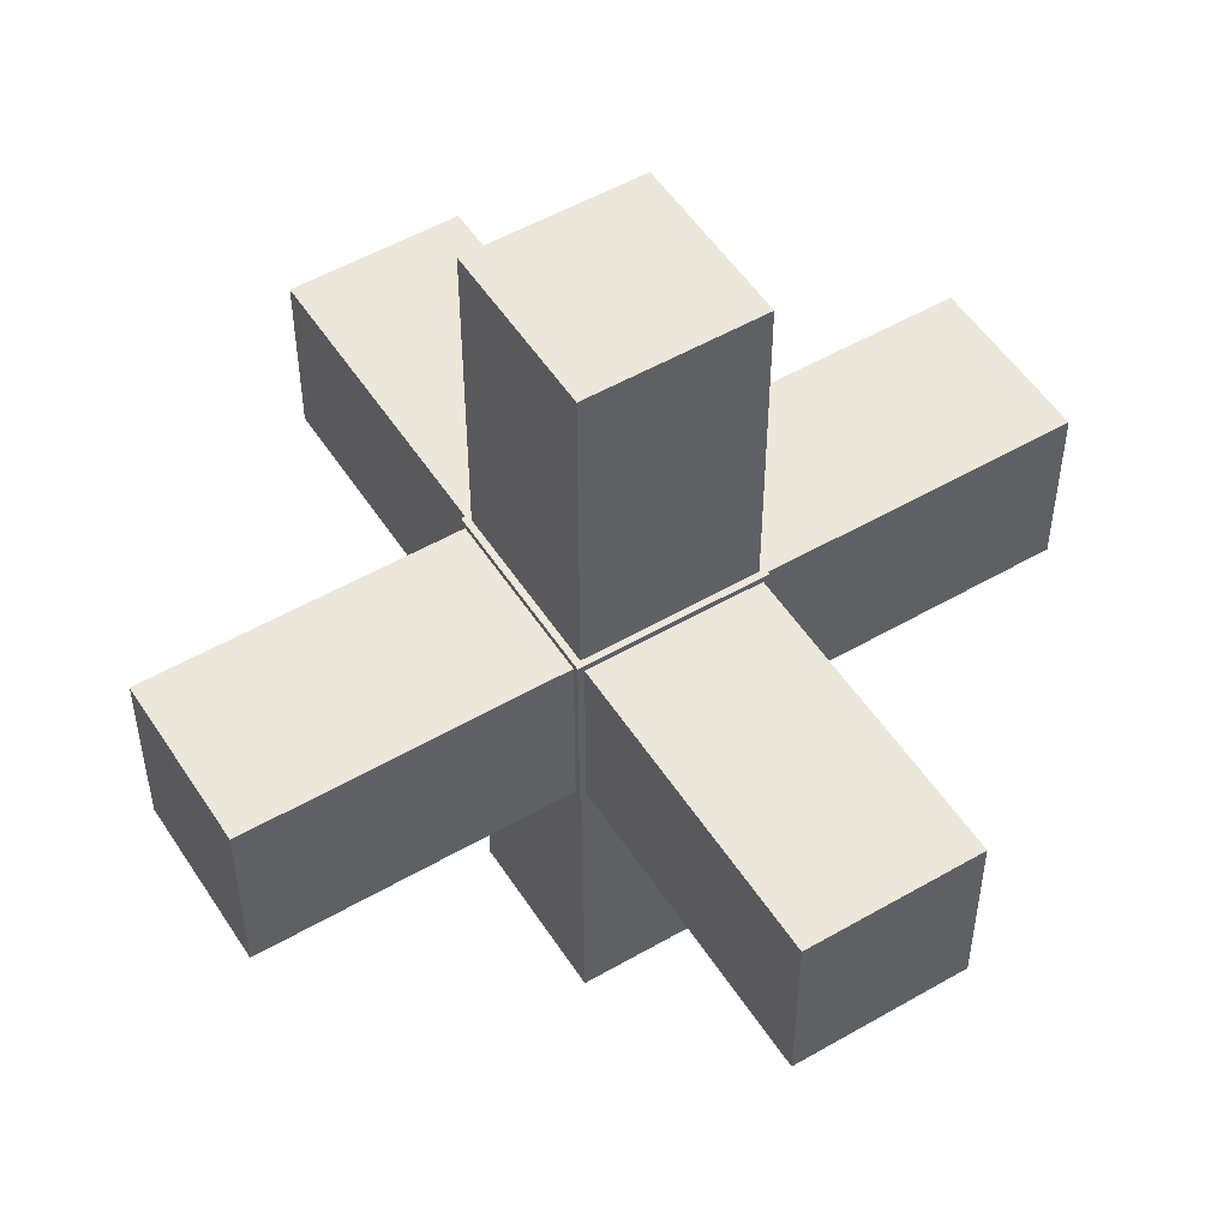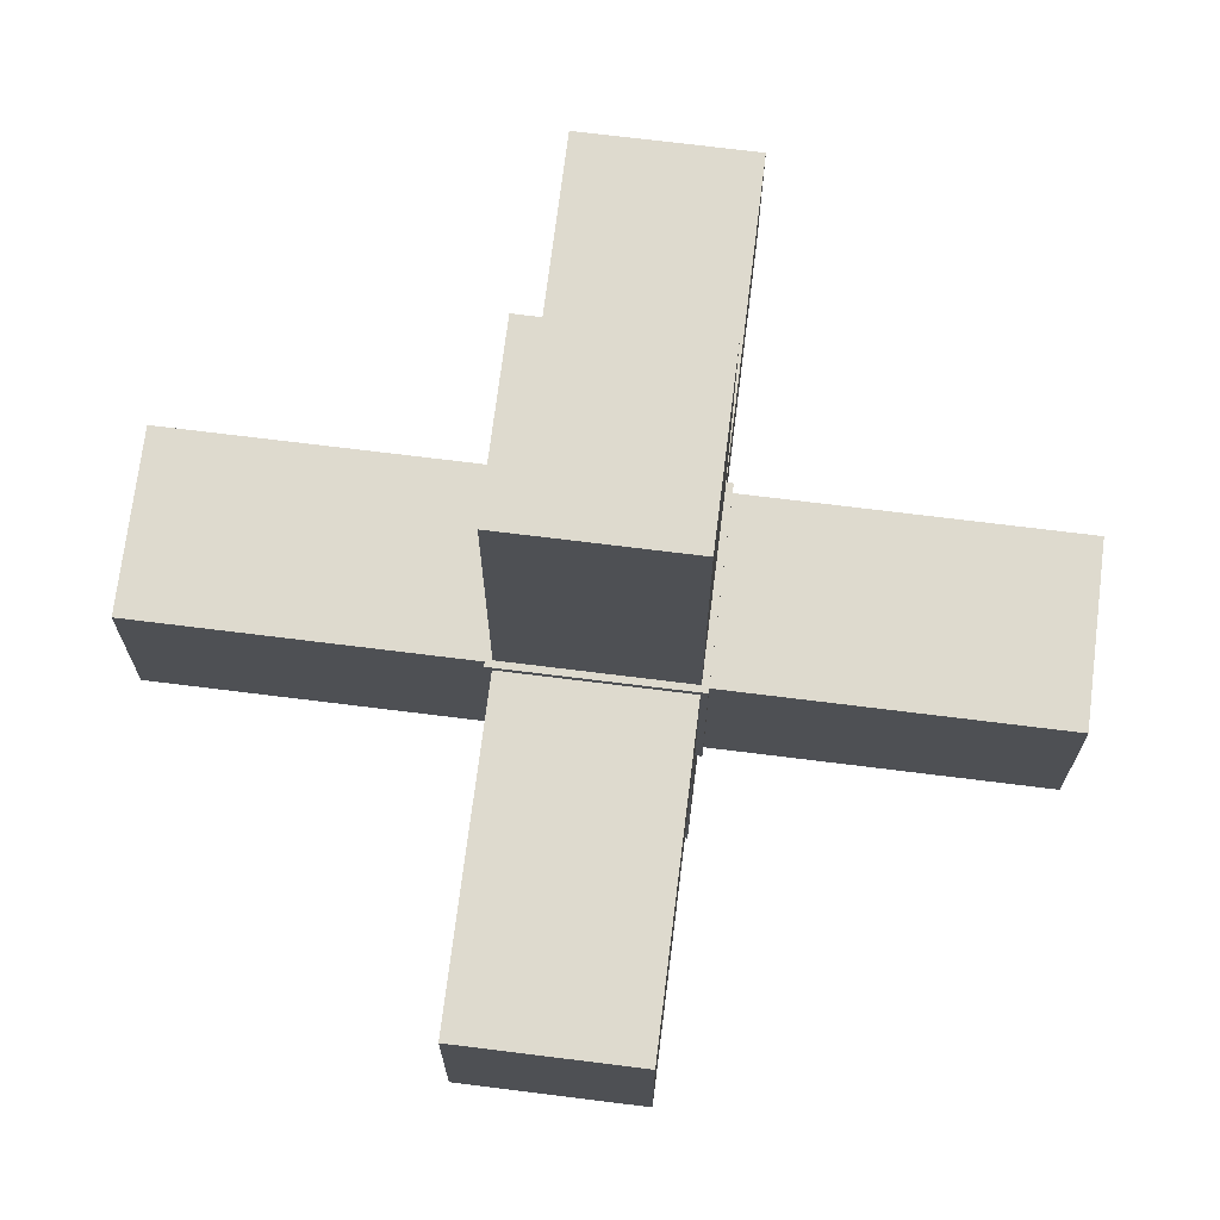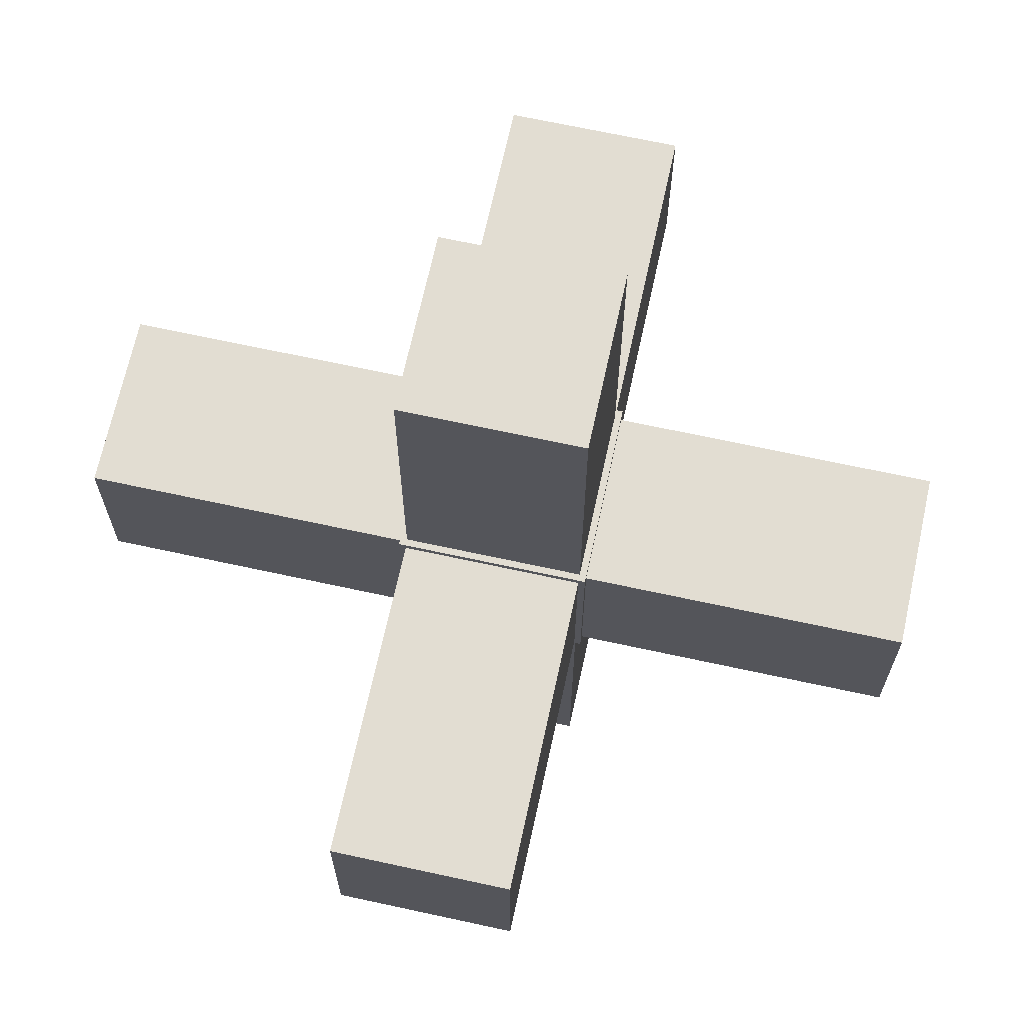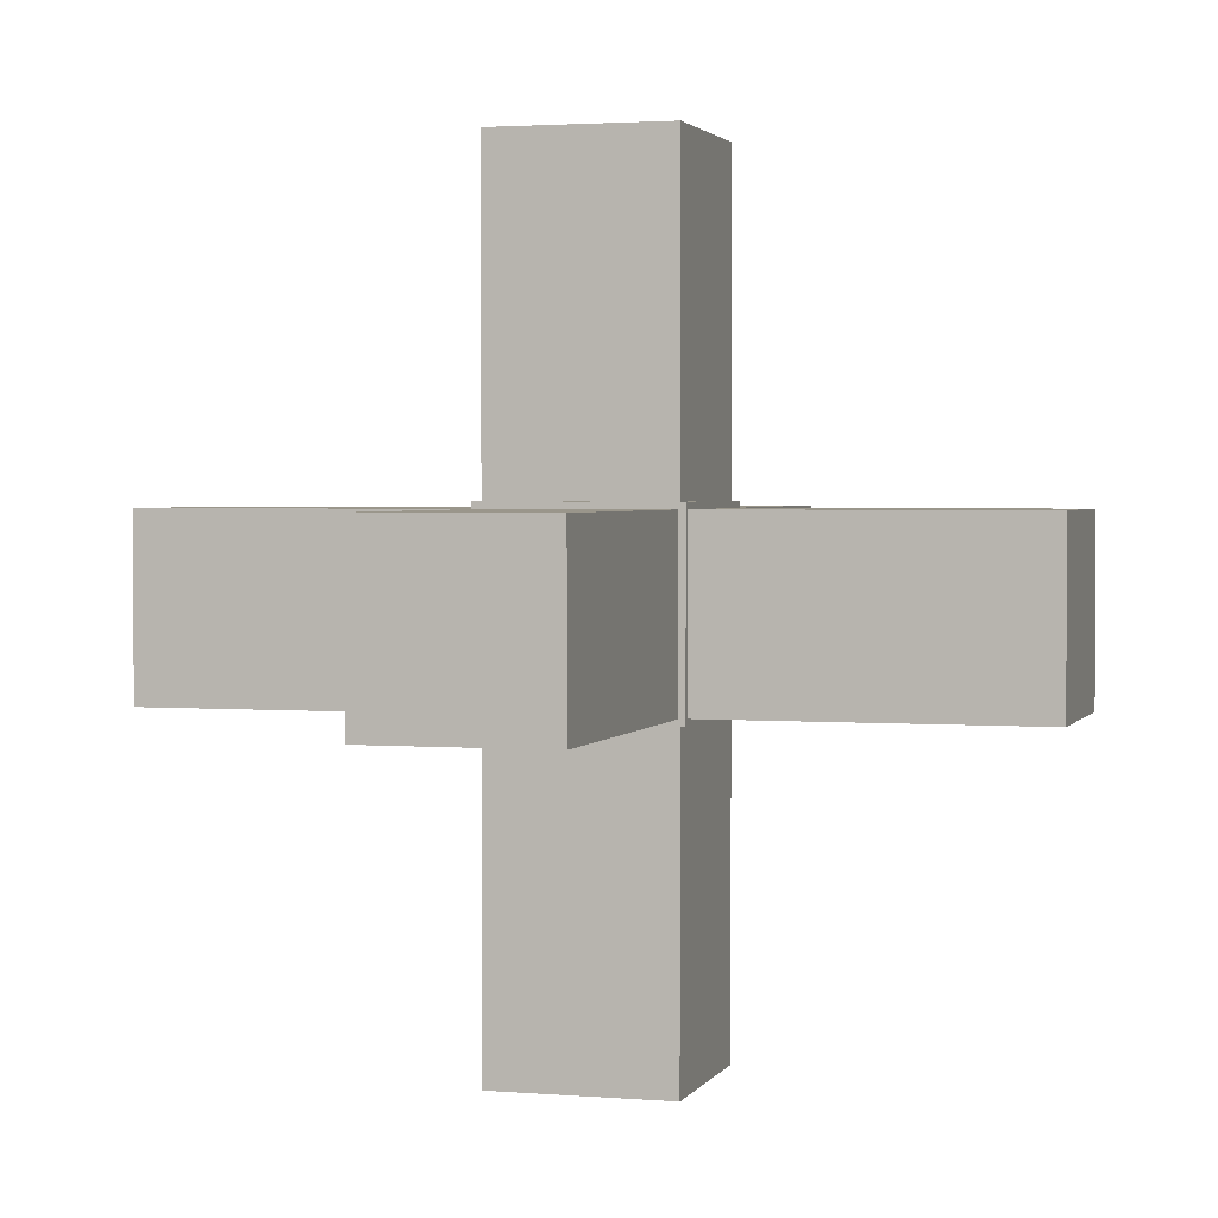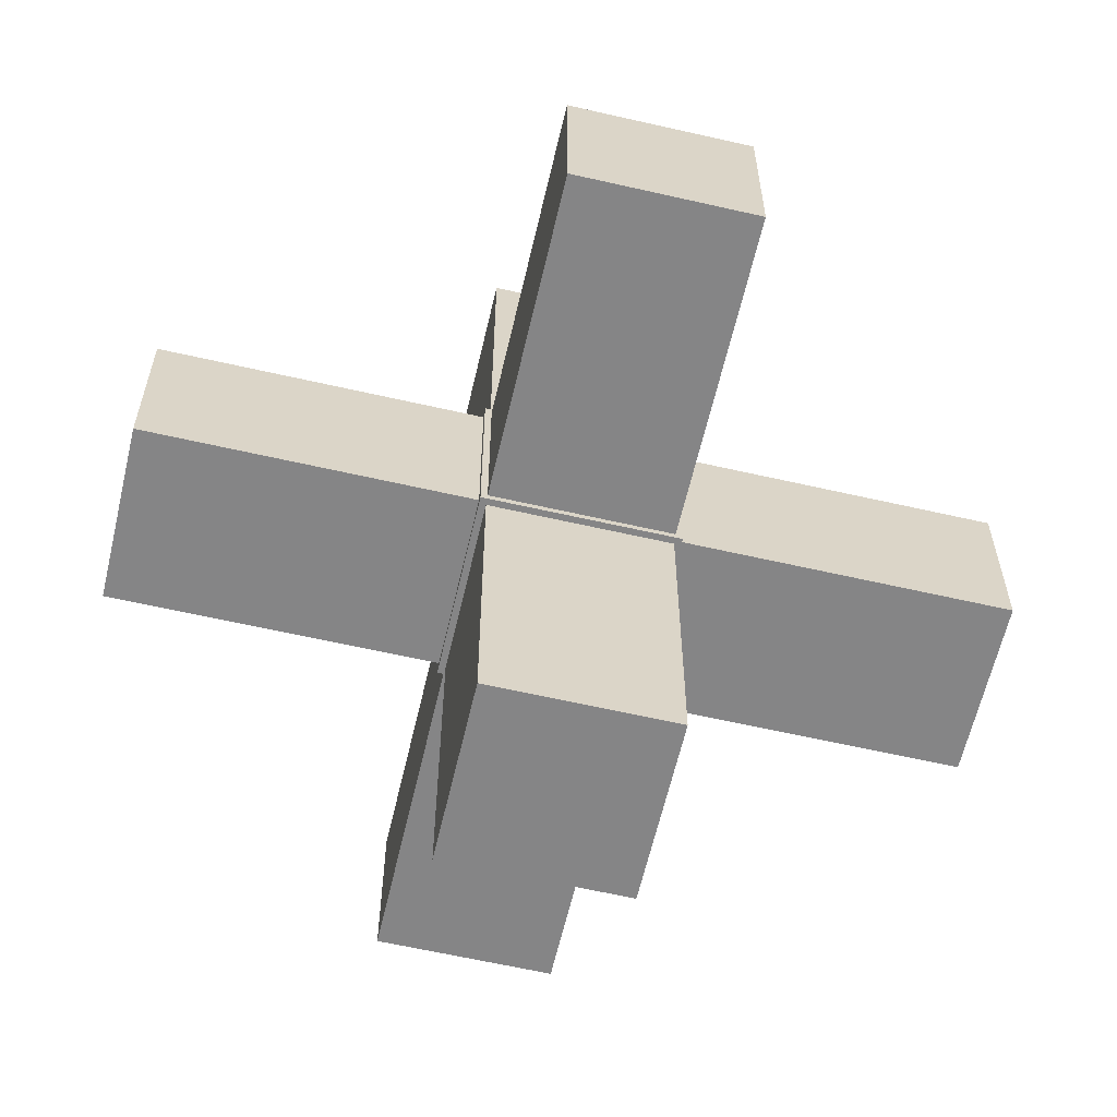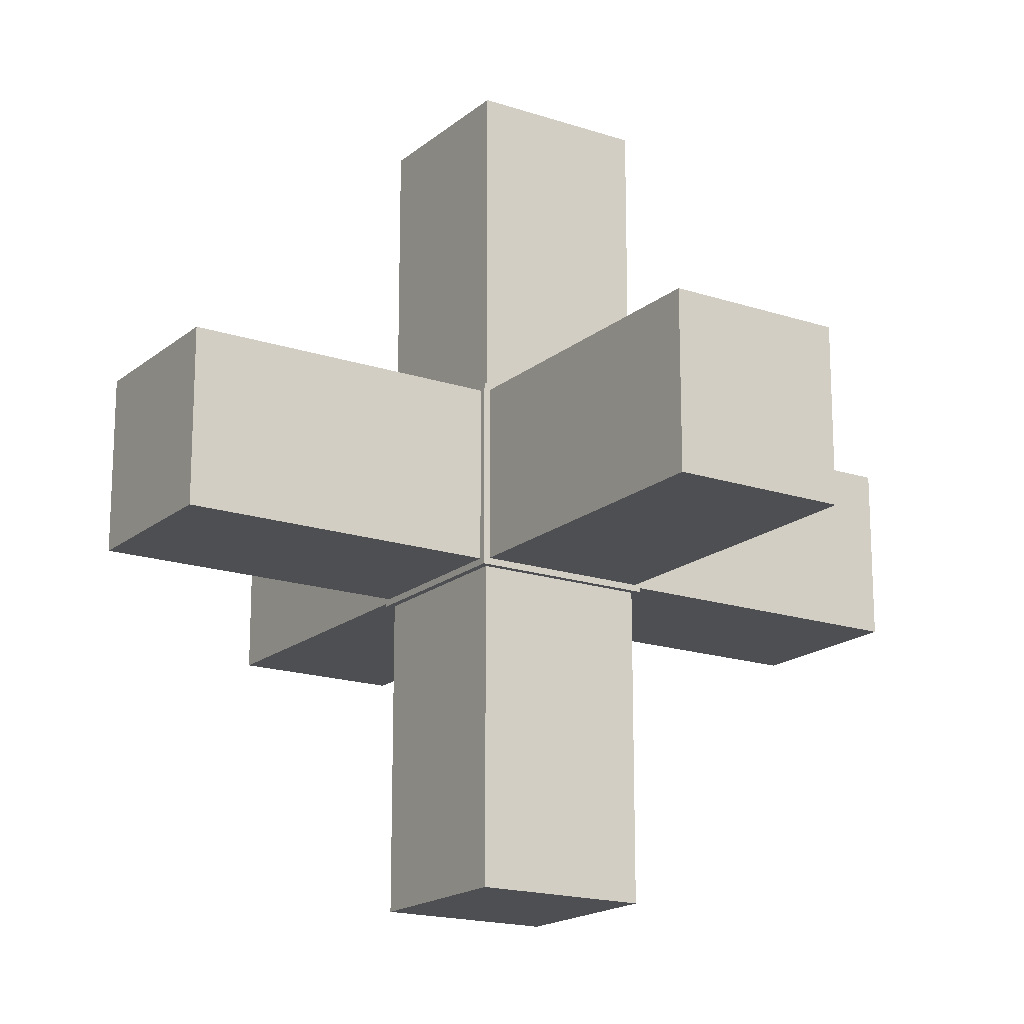
<metadata>
{"format":"obj","ext":"obj","renderer":"f3d","projection":"perspective","resolution":1024,"background":"white","views":[{"elev":52.2,"azim":-122.0,"up":"+Z"},{"elev":71.3,"azim":97.1,"up":"+Z"},{"elev":68.2,"azim":-167.7,"up":"+Z"},{"elev":2.3,"azim":-73.7,"up":"+Y"},{"elev":-61.9,"azim":166.9,"up":"+Z"},{"elev":-17.7,"azim":146.9,"up":"+Z"}]}
</metadata>
<code>
o Cube.007
v -0.2289 -0.2289 0.2289
v -0.2289 0.2289 0.2289
v -0.2289 -0.2289 -0.2289
v -0.2289 0.2289 -0.2289
v 0.2289 -0.2289 0.2289
v 0.2289 0.2289 0.2289
v 0.2289 -0.2289 -0.2289
v 0.2289 0.2289 -0.2289
g Cube.007_Cube.007_pipe_mat
f 1 2 4 3
f 3 4 8 7
f 7 8 6 5
f 5 6 2 1
f 3 7 5 1
f 8 4 2 6
o Cube.008
v -0.2132 0.213 -0.213
v -0.2132 -0.213 -0.213
v -0.2132 0.213 0.213
v -0.2132 -0.213 0.213
v -0.998 0.213 -0.213
v -0.998 -0.213 -0.213
v -0.998 0.213 0.213
v -0.998 -0.213 0.213
g Cube.008_Cube.008_pipe_pipe
f 9 13 15 11
f 14 10 12 16
f 12 11 15 16
f 10 9 11 12
f 14 13 9 10
f 16 15 13 14
o Cube.009
v -0.213 -0.2132 -0.213
v 0.213 -0.2132 -0.213
v -0.213 -0.2132 0.213
v 0.213 -0.2132 0.213
v -0.213 -0.998 -0.213
v 0.213 -0.998 -0.213
v -0.213 -0.998 0.213
v 0.213 -0.998 0.213
g Cube.009_Cube.009_pipe_pipe
f 17 21 23 19
f 22 18 20 24
f 20 19 23 24
f 18 17 19 20
f 22 21 17 18
f 24 23 21 22
o Cube.010
v 0.213 0.2132 -0.213
v -0.213 0.2132 -0.213
v 0.213 0.2132 0.213
v -0.213 0.2132 0.213
v 0.213 0.998 -0.213
v -0.213 0.998 -0.213
v 0.213 0.998 0.213
v -0.213 0.998 0.213
g Cube.010_Cube.010_pipe_pipe
f 25 29 31 27
f 30 26 28 32
f 28 27 31 32
f 26 25 27 28
f 30 29 25 26
f 32 31 29 30
o Cube.011
v -0.213 0.213 0.2132
v -0.213 -0.213 0.2132
v 0.213 0.213 0.2132
v 0.213 -0.213 0.2132
v -0.213 0.213 0.998
v -0.213 -0.213 0.998
v 0.213 0.213 0.998
v 0.213 -0.213 0.998
g Cube.011_Cube.011_pipe_pipe
f 33 37 39 35
f 38 34 36 40
f 36 35 39 40
f 34 33 35 36
f 38 37 33 34
f 40 39 37 38
o Cube.012
v 0.2132 0.213 0.213
v 0.2132 -0.213 0.213
v 0.2132 0.213 -0.213
v 0.2132 -0.213 -0.213
v 0.998 0.213 0.213
v 0.998 -0.213 0.213
v 0.998 0.213 -0.213
v 0.998 -0.213 -0.213
g Cube.012_Cube.012_pipe_pipe
f 41 45 47 43
f 46 42 44 48
f 44 43 47 48
f 42 41 43 44
f 46 45 41 42
f 48 47 45 46
o Cube.013
v 0.213 0.213 -0.2132
v 0.213 -0.213 -0.2132
v -0.213 0.213 -0.2132
v -0.213 -0.213 -0.2132
v 0.213 0.213 -0.998
v 0.213 -0.213 -0.998
v -0.213 0.213 -0.998
v -0.213 -0.213 -0.998
g Cube.013_Cube.013_pipe_pipe
f 49 53 55 51
f 54 50 52 56
f 52 51 55 56
f 50 49 51 52
f 54 53 49 50
f 56 55 53 54

</code>
